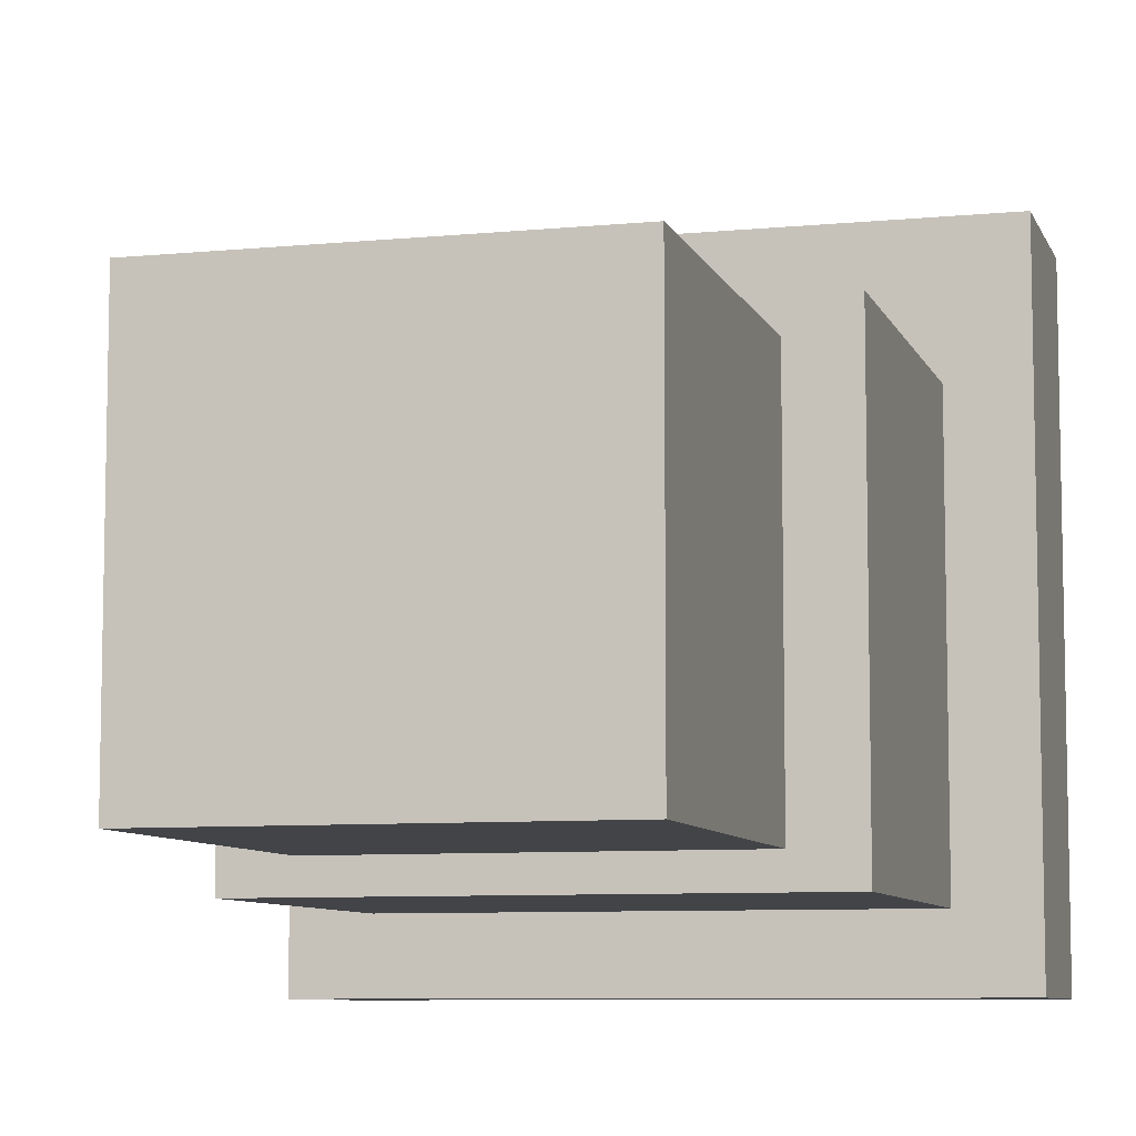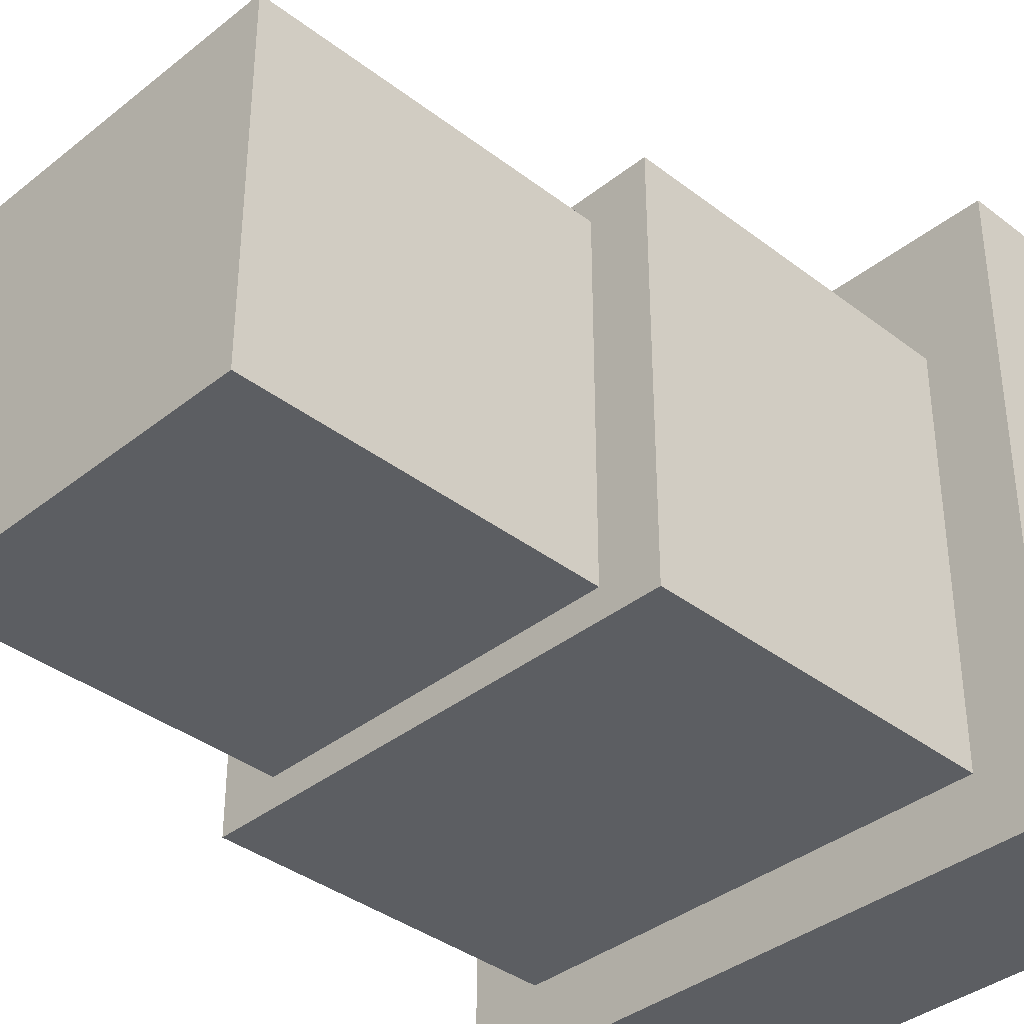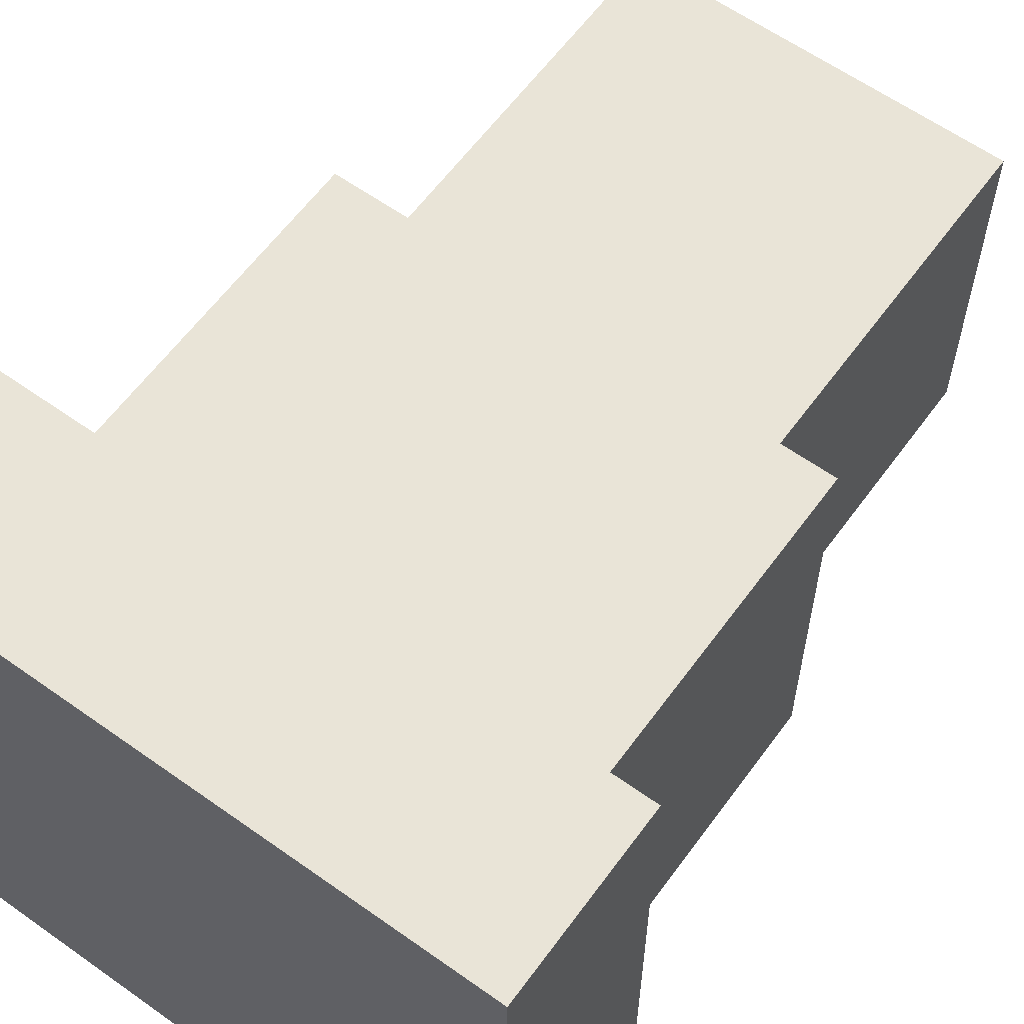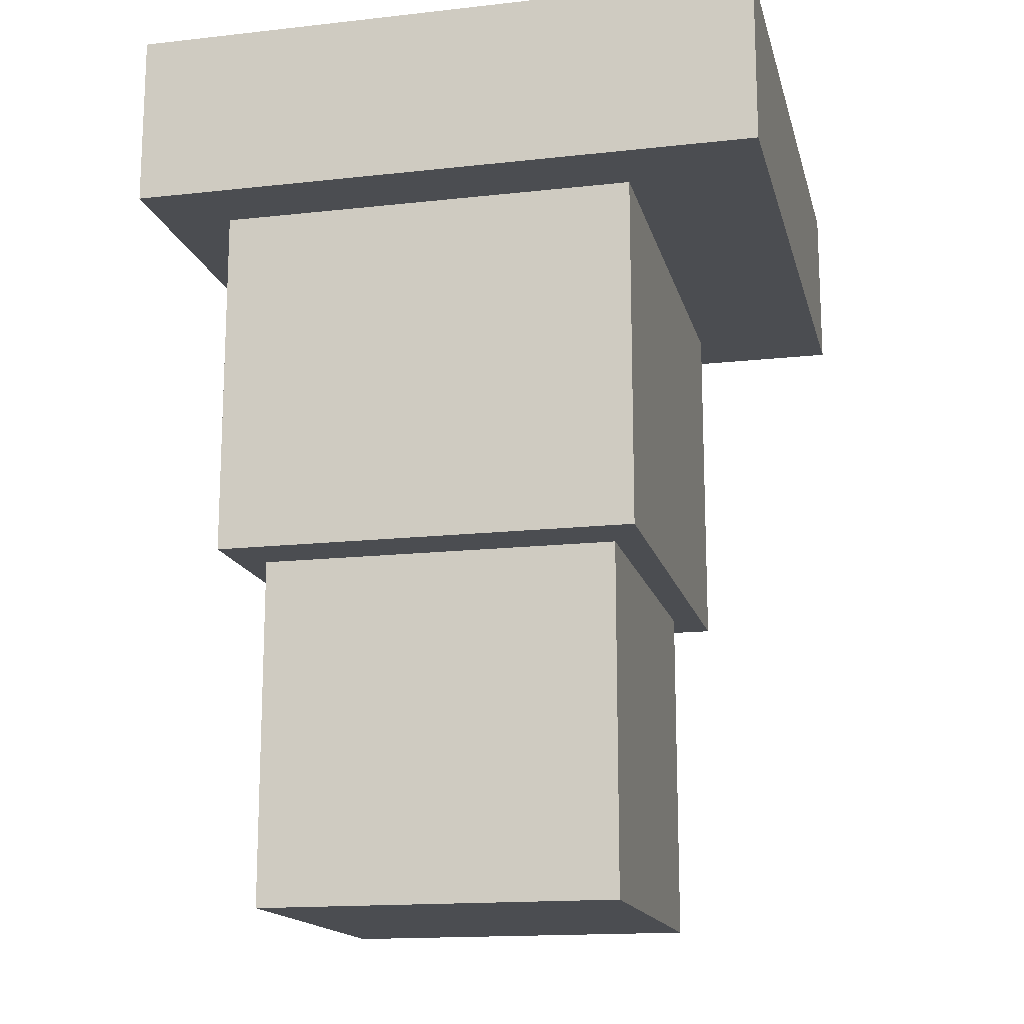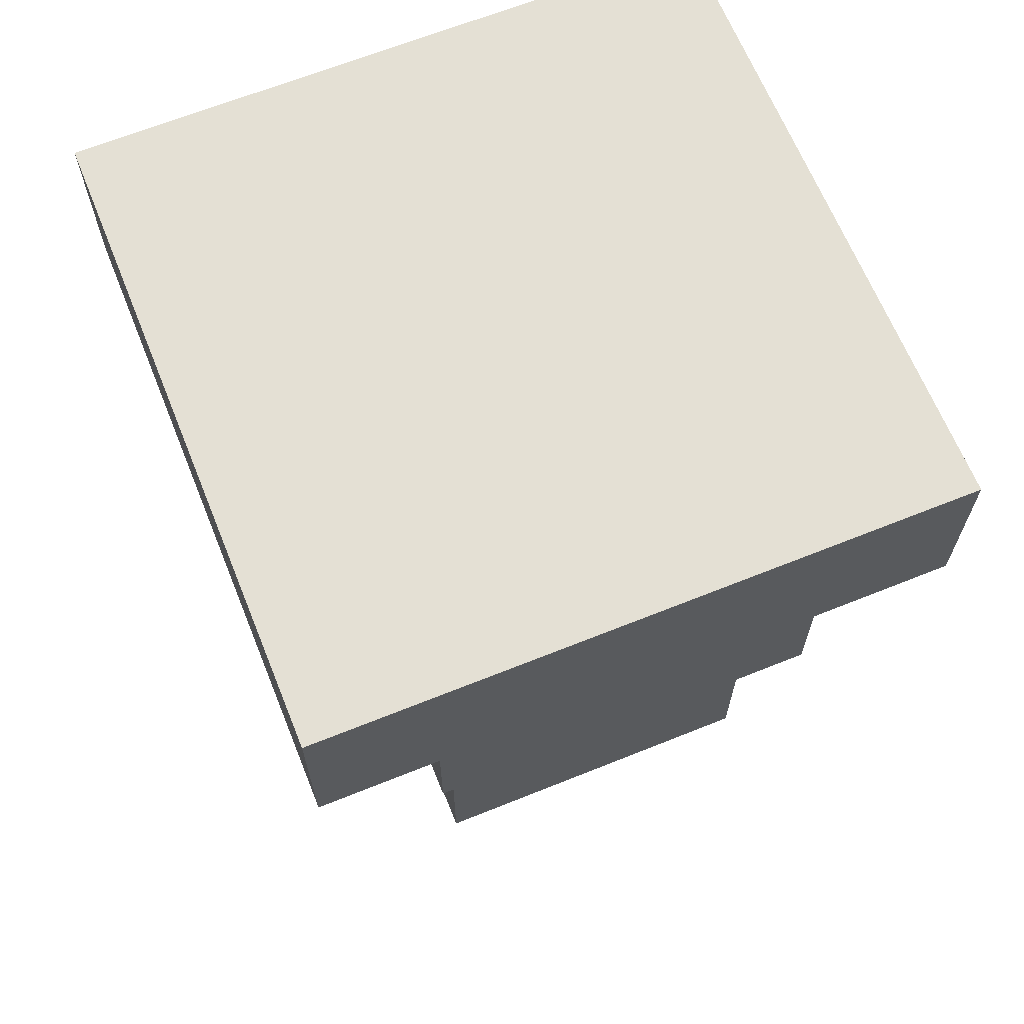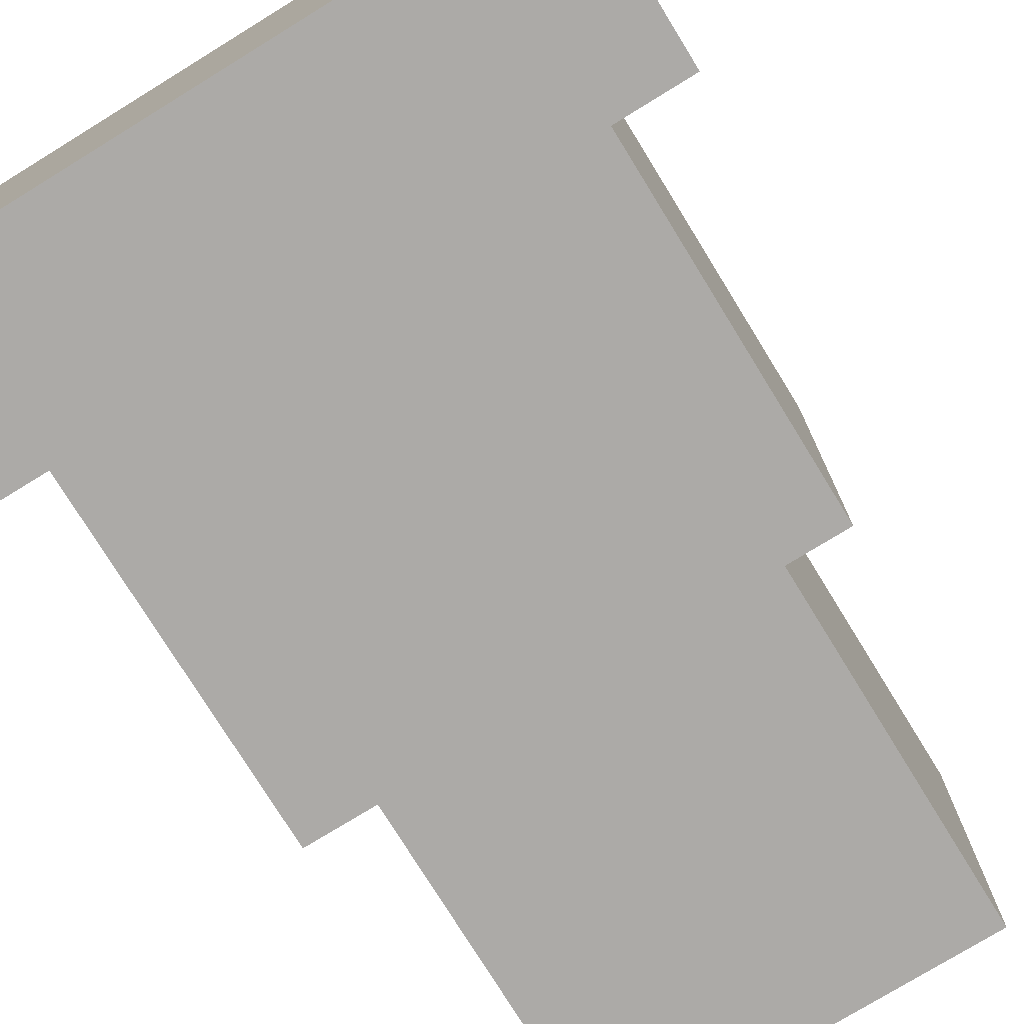
<metadata>
{"format":"obj","ext":"obj","renderer":"f3d","projection":"perspective","resolution":1024,"background":"white","views":[{"elev":-7.9,"azim":-164.6,"up":"+Y"},{"elev":-37.4,"azim":-134.5,"up":"+Y"},{"elev":60.8,"azim":36.0,"up":"+Y"},{"elev":-15.7,"azim":103.2,"up":"+Z"},{"elev":66.0,"azim":-112.0,"up":"+Z"},{"elev":-76.0,"azim":31.6,"up":"+Y"}]}
</metadata>
<code>
g default
v -0.3261 0.3335 0.3457
v 0.3261 0.3335 0.3457
v -0.3261 0.9872 0.3457
v 0.3261 0.9872 0.3457
v -0.3261 0.9872 0.1664
v 0.3261 0.9872 0.1664
v -0.3261 0.3335 0.1664
v 0.3261 0.3335 0.1664
g pCube9
f 1 2 4 3
f 3 4 6 5
f 5 6 8 7
f 7 8 2 1
f 2 8 6 4
f 7 1 3 5
g default
v -0.25 0.4062 0.1744
v 0.25 0.4062 0.1744
v -0.25 0.8438 0.1744
v 0.25 0.8438 0.1744
v -0.25 0.8438 -0.2006
v 0.25 0.8438 -0.2006
v -0.25 0.4062 -0.2006
v 0.25 0.4062 -0.2006
g pasted__pCube9 group13
f 9 10 12 11
f 11 12 14 13
f 13 14 16 15
f 15 16 10 9
f 10 16 14 12
f 15 9 11 13
g default
v -0.1875 0.4375 -0.002178
v 0.1875 0.4375 -0.002178
v -0.1875 0.8125 -0.002178
v 0.1875 0.8125 -0.002178
v -0.1875 0.8125 -0.5625
v 0.1875 0.8125 -0.5625
v -0.1875 0.4375 -0.5625
v 0.1875 0.4375 -0.5625
g pCube5
f 17 18 20 19
f 19 20 22 21
f 21 22 24 23
f 23 24 18 17
f 18 24 22 20
f 23 17 19 21

</code>
